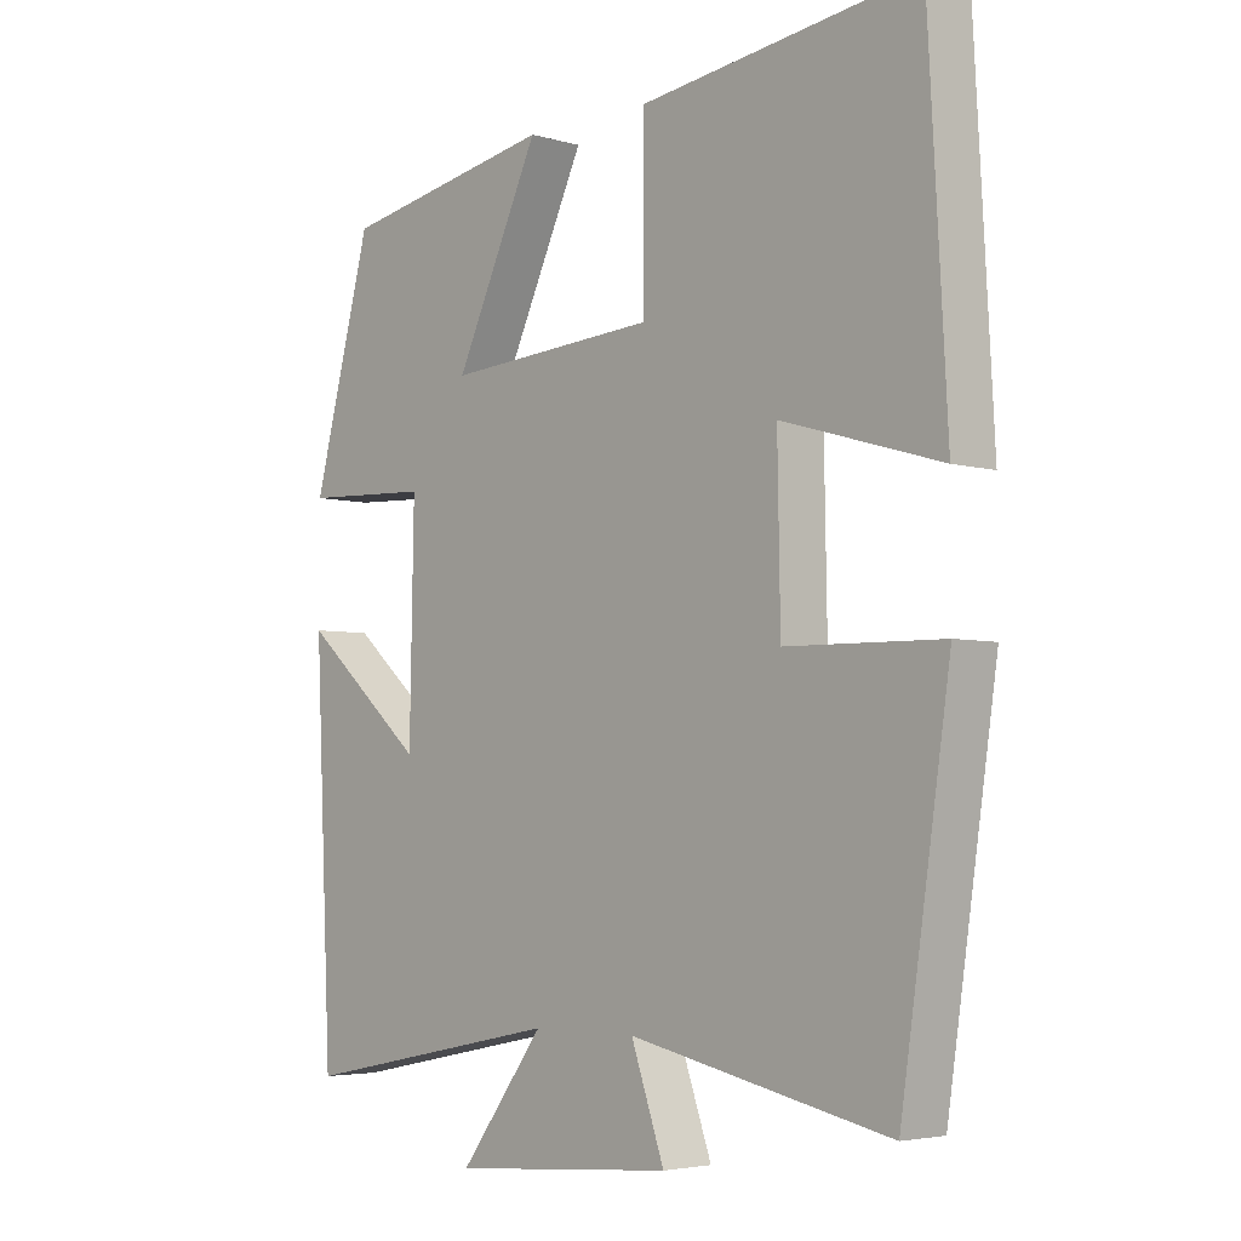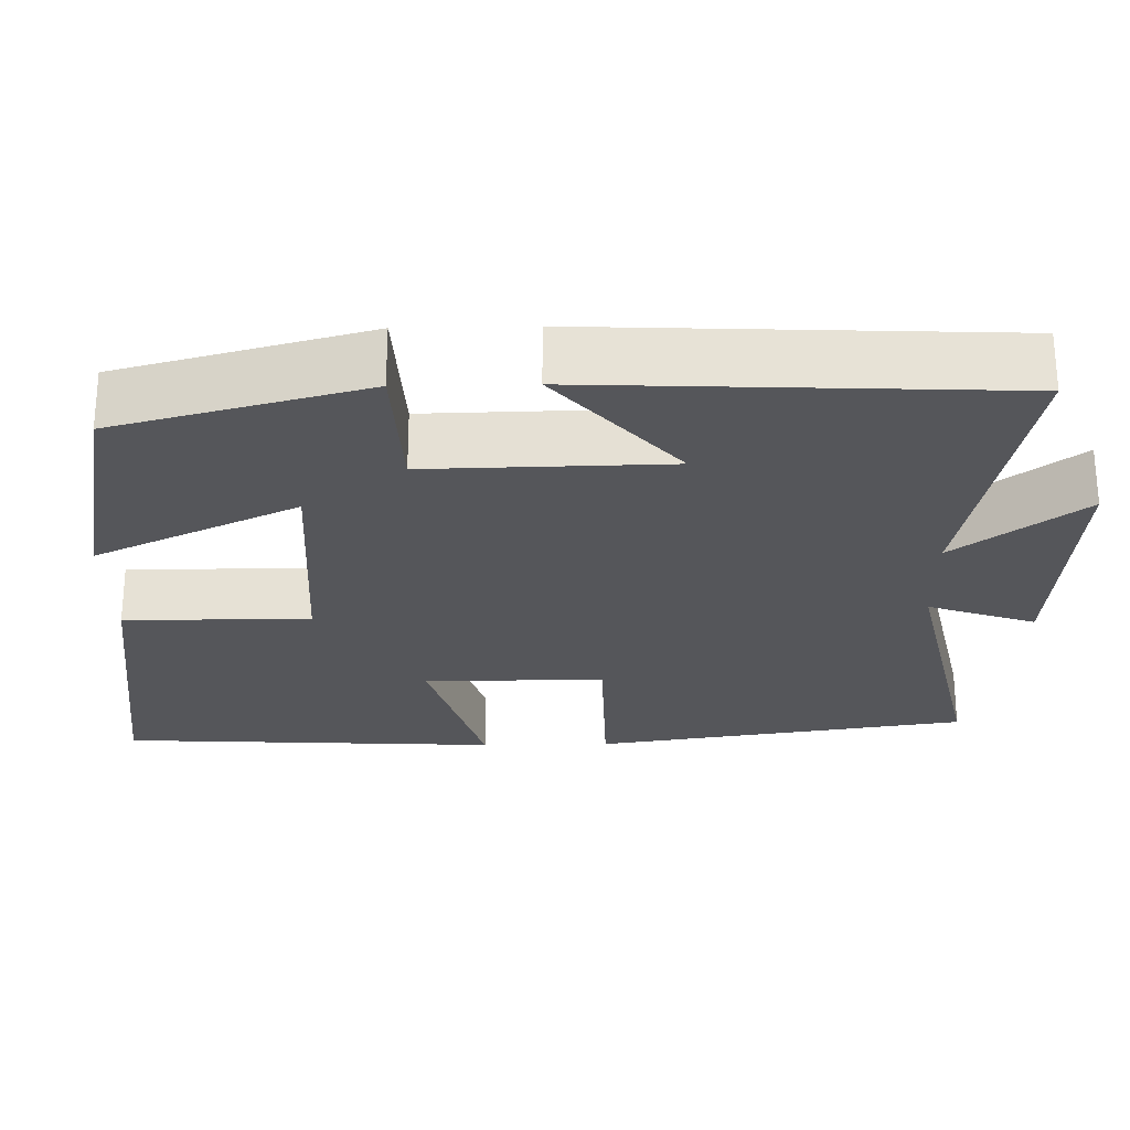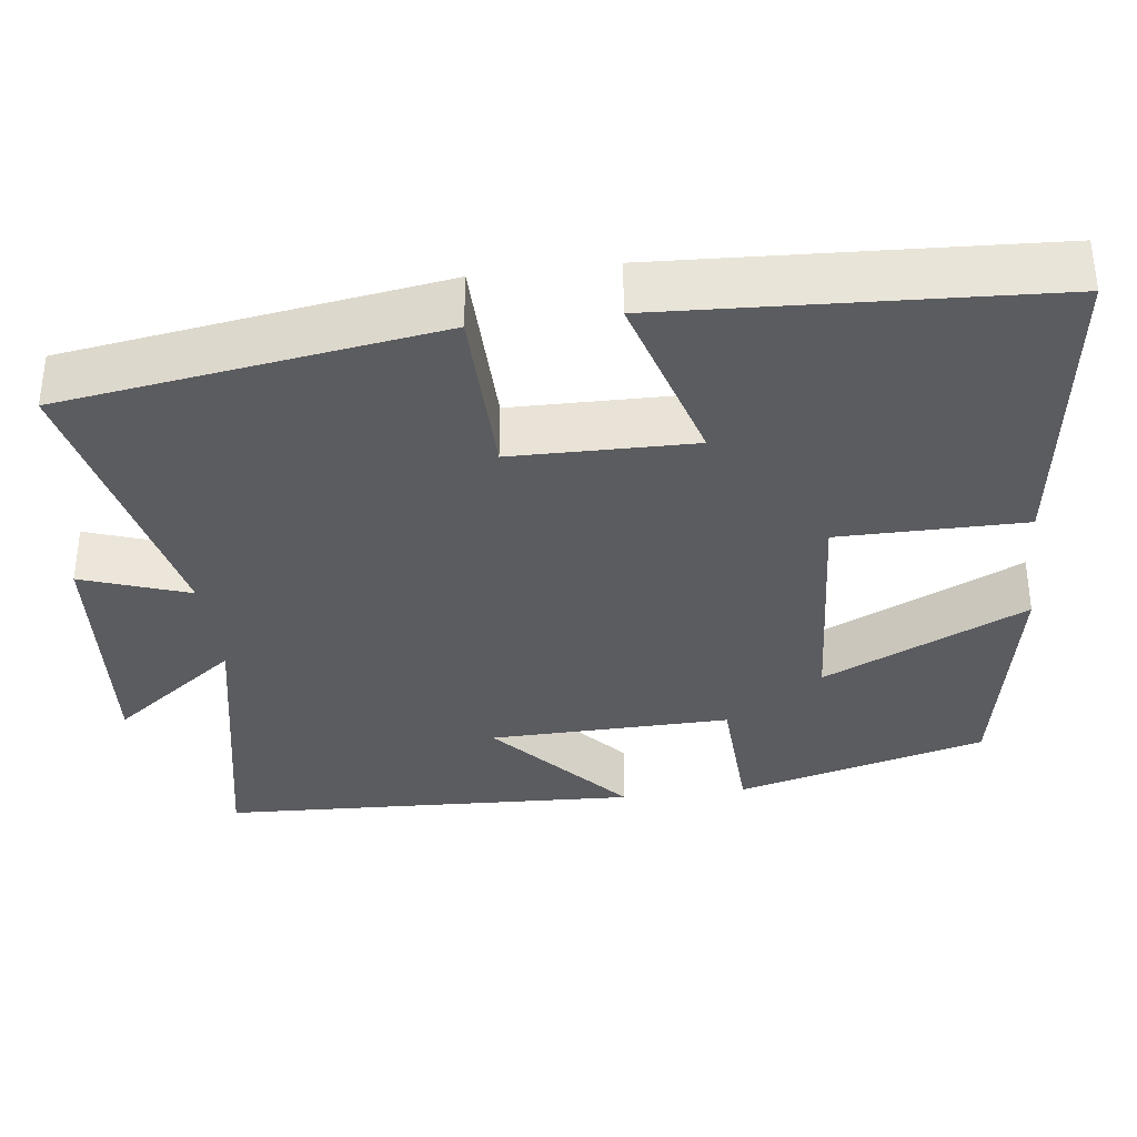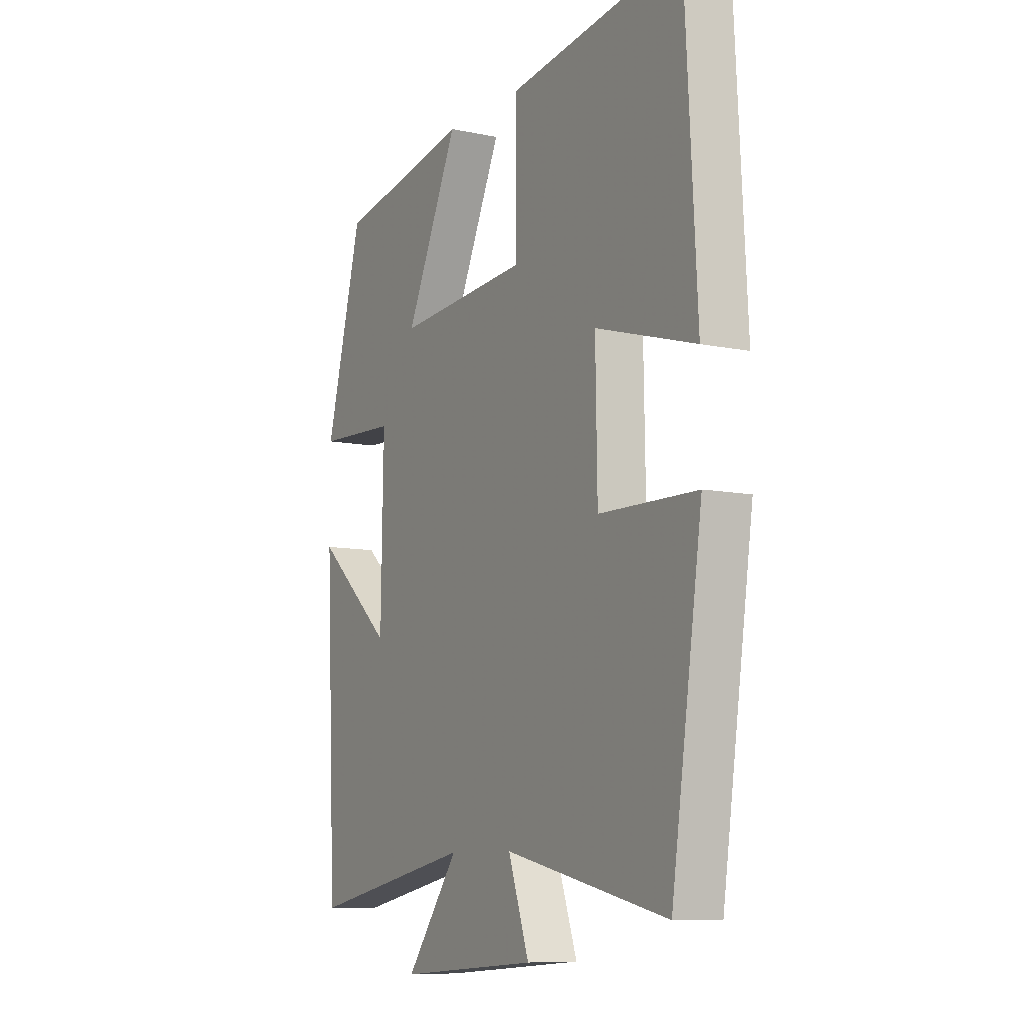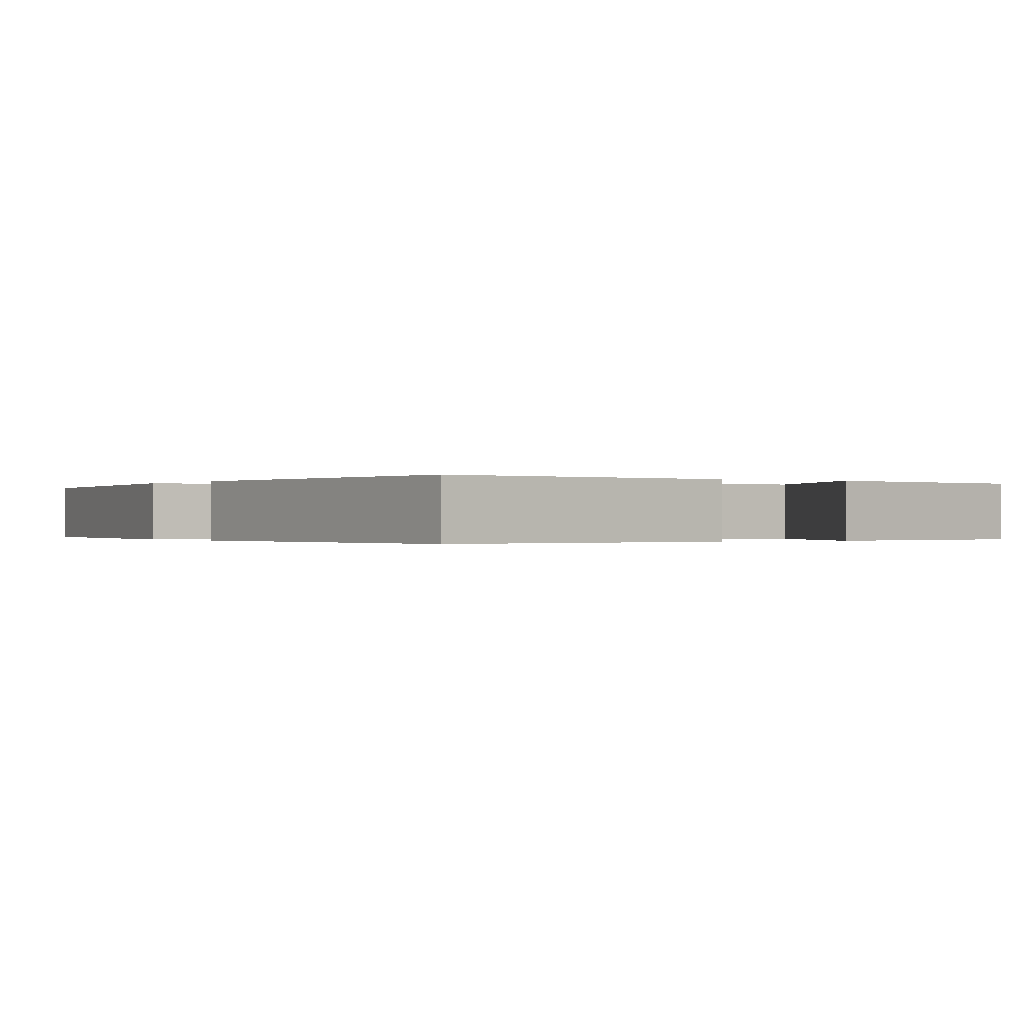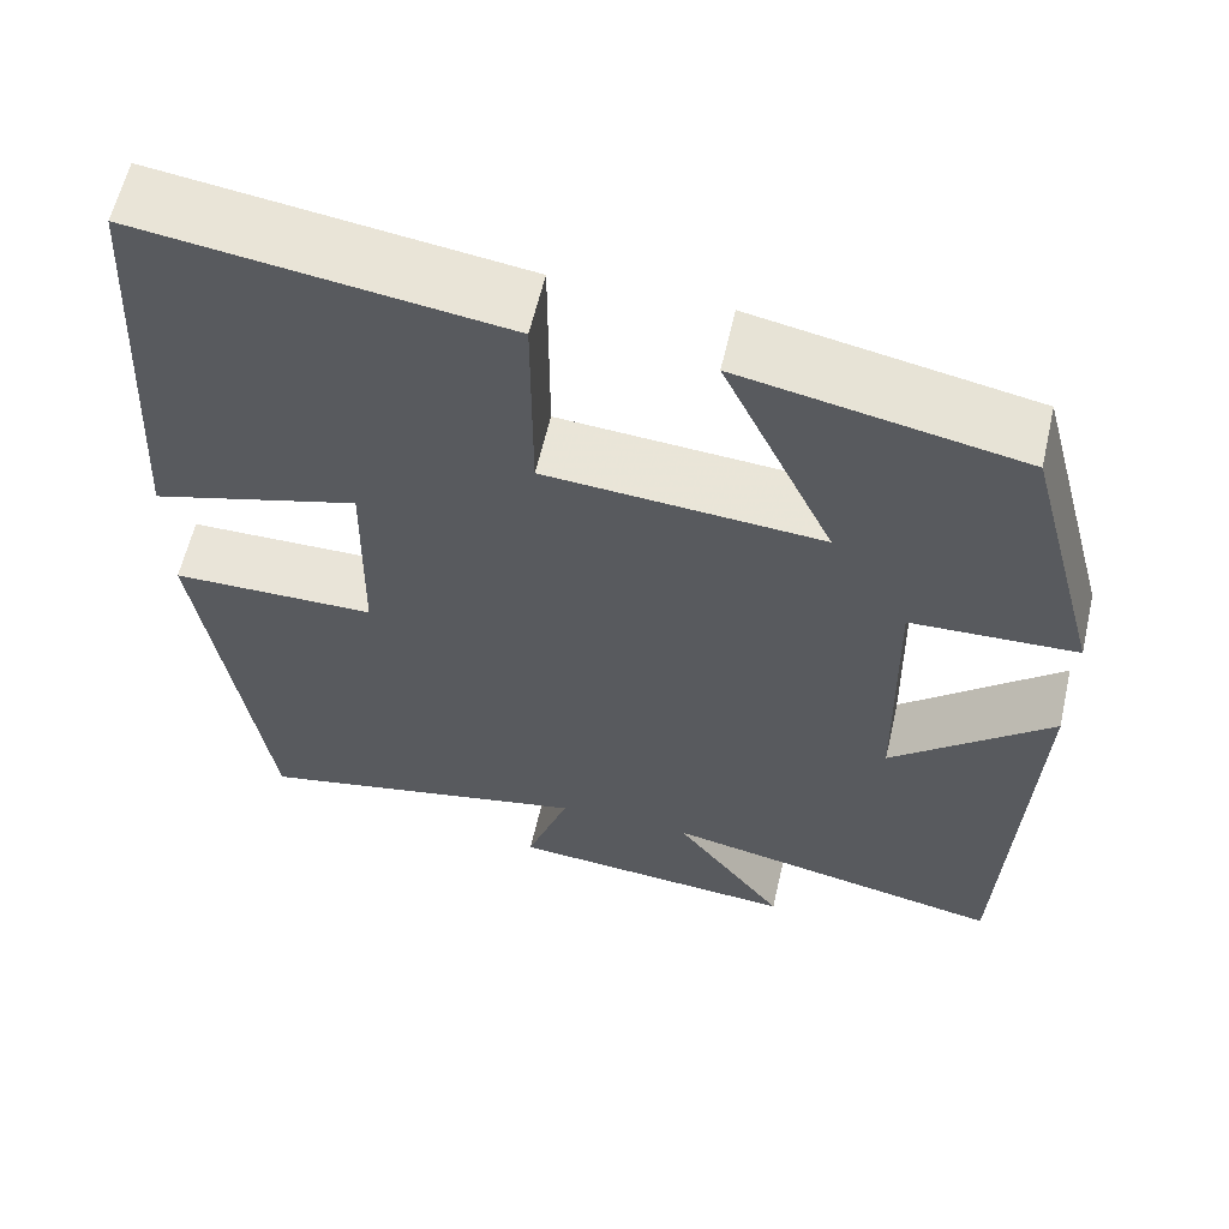
<metadata>
{"format":"obj","ext":"obj","renderer":"f3d","projection":"perspective","resolution":1024,"background":"white","views":[{"elev":-4.2,"azim":-133.1,"up":"+Z"},{"elev":-25.9,"azim":91.2,"up":"+Y"},{"elev":-35.0,"azim":-82.7,"up":"+Y"},{"elev":-9.0,"azim":-119.3,"up":"+Z"},{"elev":-0.2,"azim":-32.5,"up":"+Y"},{"elev":60.2,"azim":12.9,"up":"+Z"}]}
</metadata>
<code>
v 0.415 0.07 0.441
v 0.5 0.07 0.121
v 0.317 0.07 0.113
v 0.323 0.07 -0.195
v 0.5 0.07 -0.041
v 0.475 0.07 -0.577
v 0.095 0.07 -0.5
v 0.217 0.07 -0.663
v -0.103 0.07 -0.637
v -0.055 0.07 -0.5
v -0.429 0.07 -0.58
v -0.5 0.07 -0.1
v -0.275 0.07 -0.097
v -0.271 0.07 0.135
v -0.5 0.07 0.068
v -0.473 0.07 0.555
v -0.074 0.07 0.5
v -0.074 0.07 0.262
v 0.23 0.07 0.24
v 0.108 0.07 0.5
v 0.415 0 0.441
v 0.5 0 0.121
v 0.317 0 0.113
v 0.323 0 -0.195
v 0.5 0 -0.041
v 0.475 0 -0.577
v 0.095 0 -0.5
v 0.217 0 -0.663
v -0.103 0 -0.637
v -0.055 0 -0.5
v -0.429 0 -0.58
v -0.5 0 -0.1
v -0.275 0 -0.097
v -0.271 0 0.135
v -0.5 0 0.068
v -0.473 0 0.555
v -0.074 0 0.5
v -0.074 0 0.262
v 0.23 0 0.24
v 0.108 0 0.5
f 19 20 1 2
f 18 19 2 3
f 15 16 17 18
f 14 15 18
f 13 14 18 3
f 10 11 12 13
f 10 13 3 4
f 7 8 9 10
f 7 10 4
f 4 5 6 7
f 22 21 40 39
f 23 22 39 38
f 38 37 36 35
f 38 35 34
f 23 38 34 33
f 33 32 31 30
f 24 23 33 30
f 30 29 28 27
f 24 30 27
f 27 26 25 24
f 1 21 22 2
f 2 22 23 3
f 3 23 24 4
f 4 24 25 5
f 5 25 26 6
f 6 26 27 7
f 7 27 28 8
f 8 28 29 9
f 9 29 30 10
f 10 30 31 11
f 11 31 32 12
f 12 32 33 13
f 13 33 34 14
f 14 34 35 15
f 15 35 36 16
f 16 36 37 17
f 17 37 38 18
f 18 38 39 19
f 19 39 40 20
f 20 40 21 1

</code>
